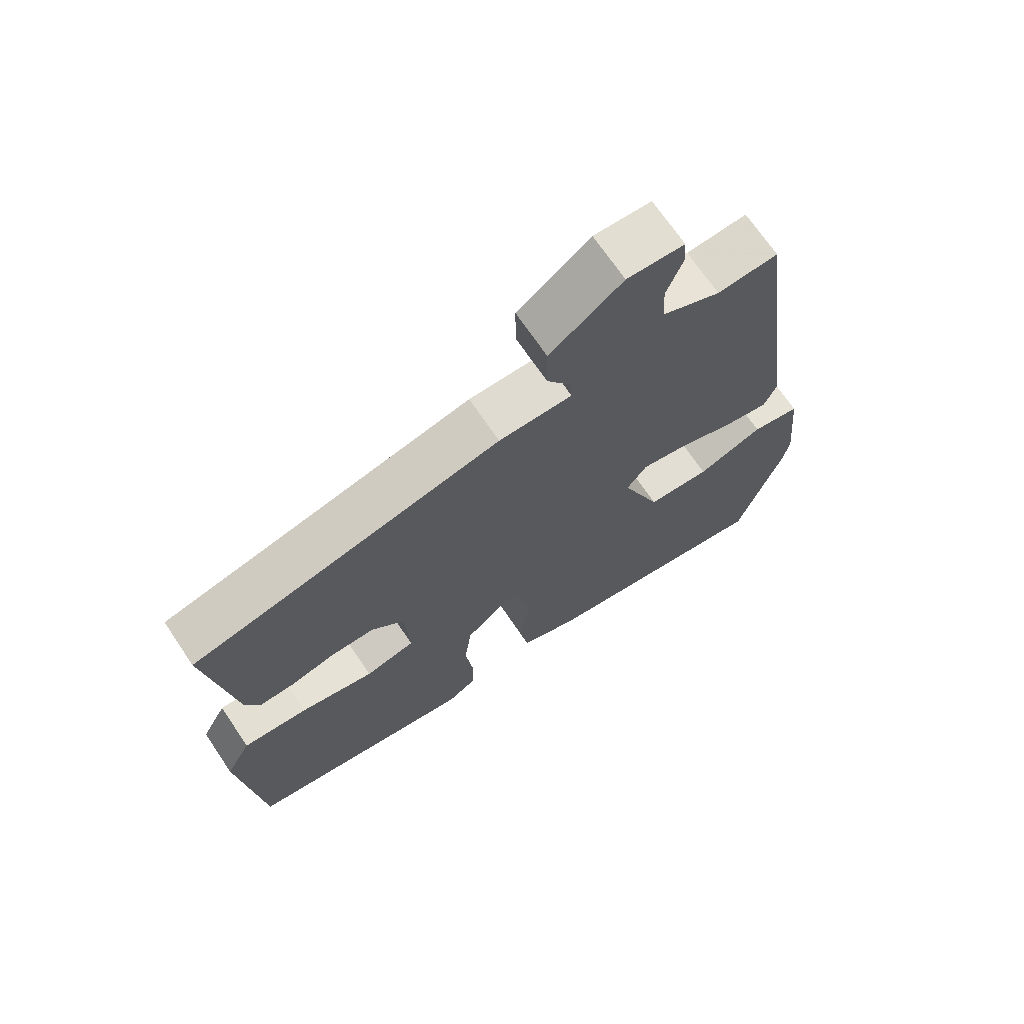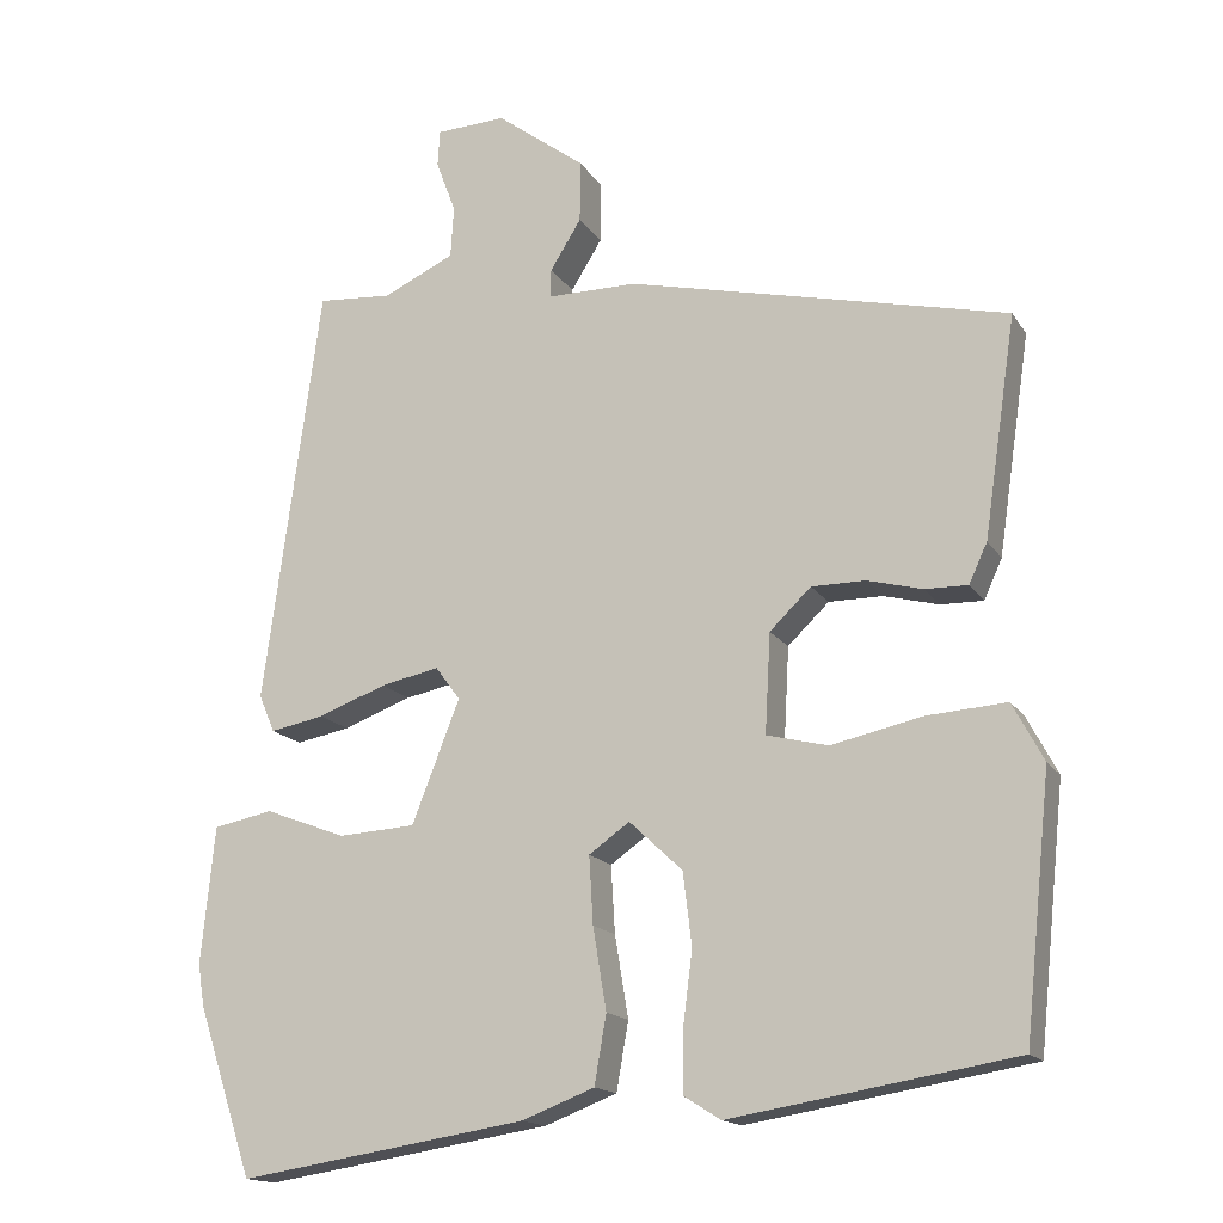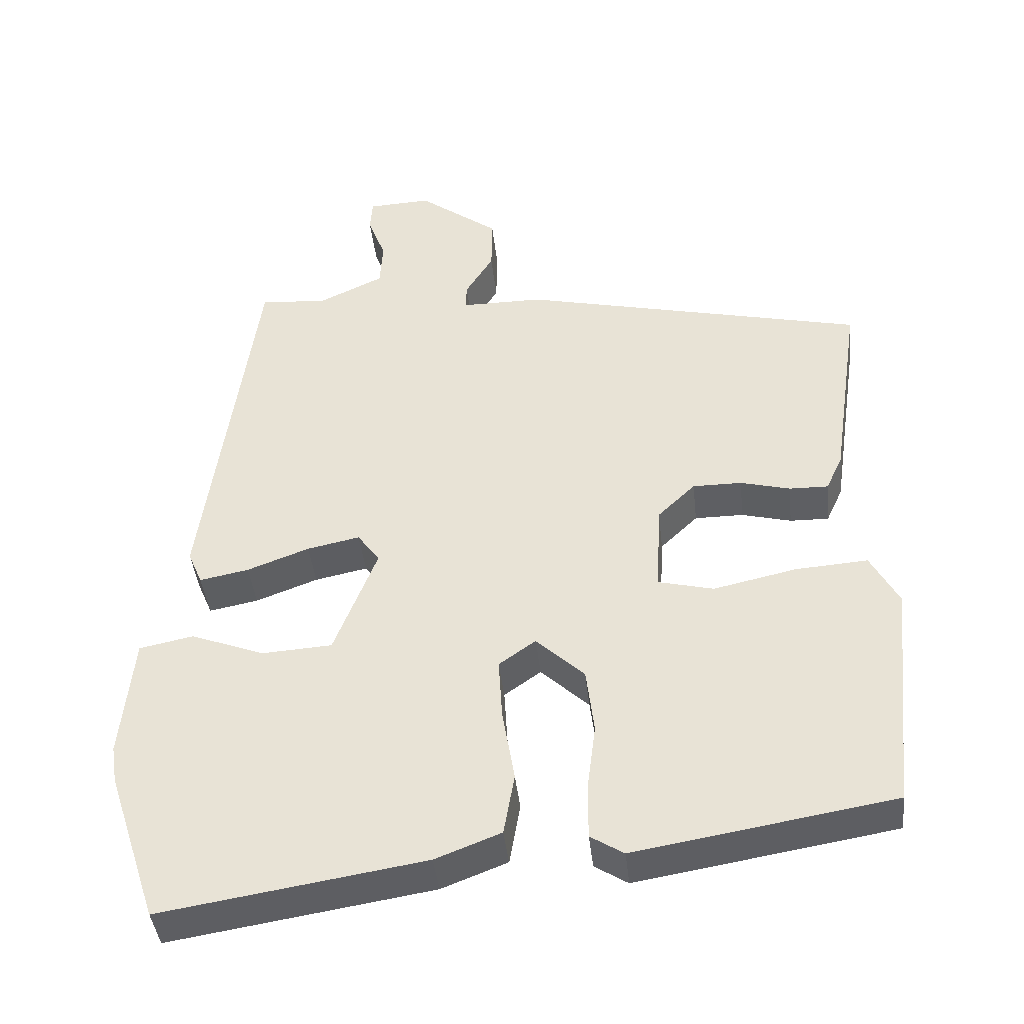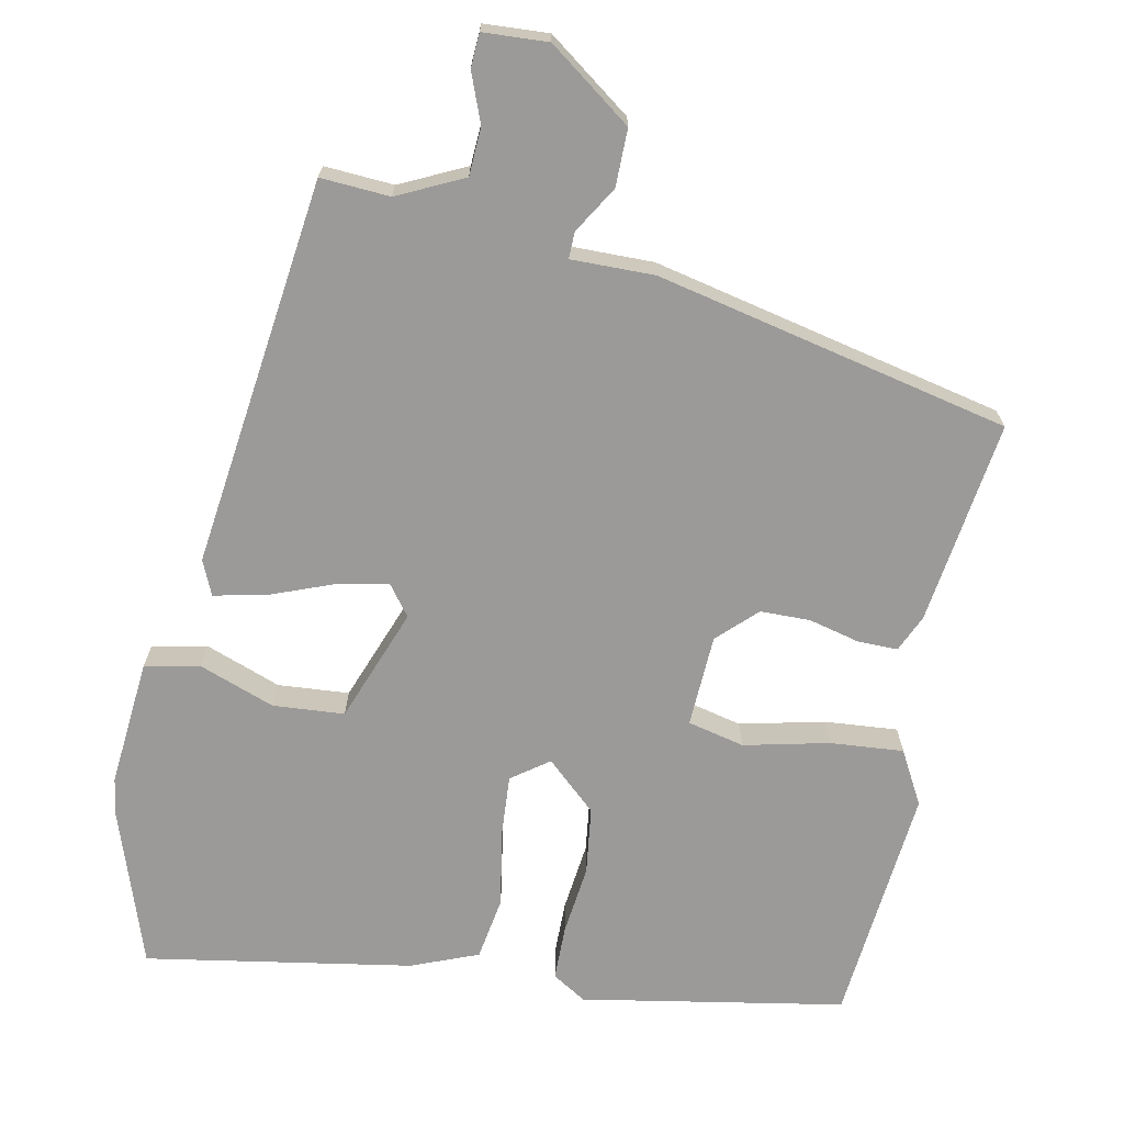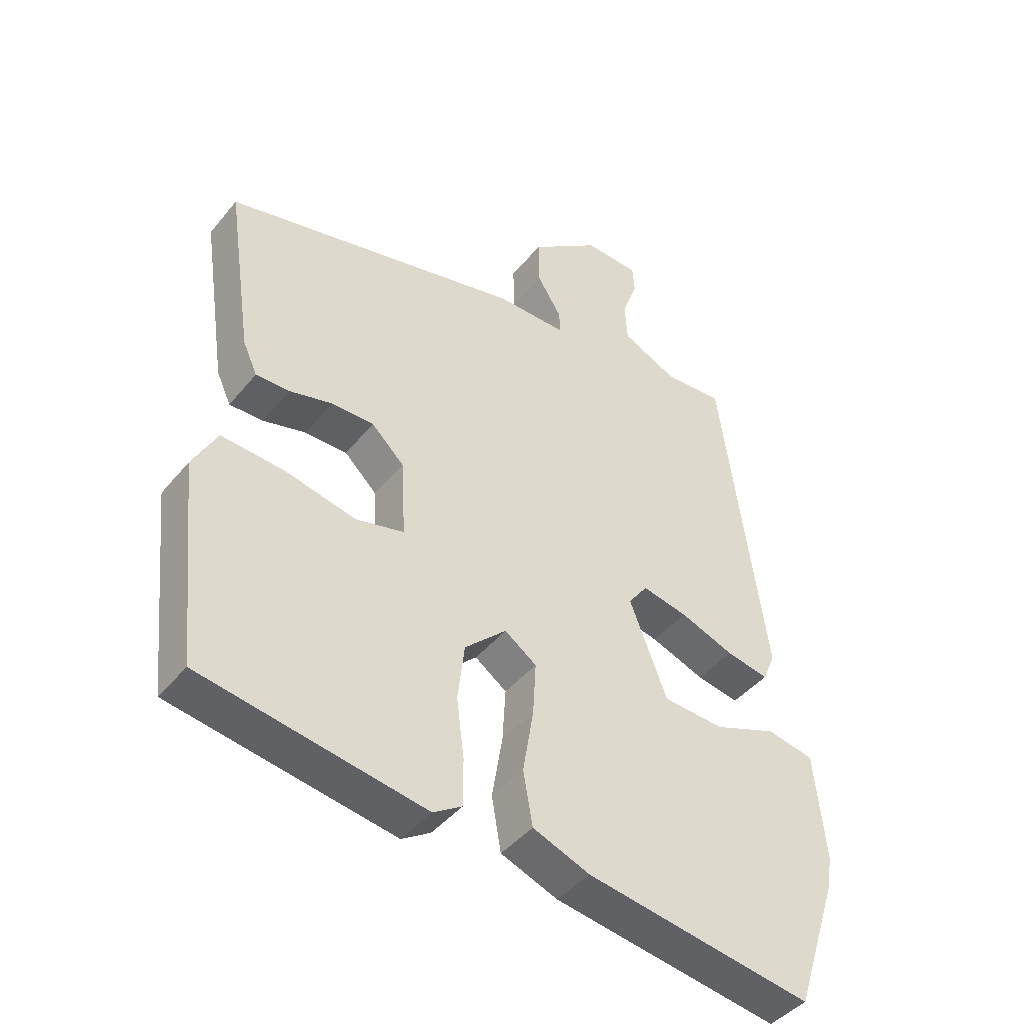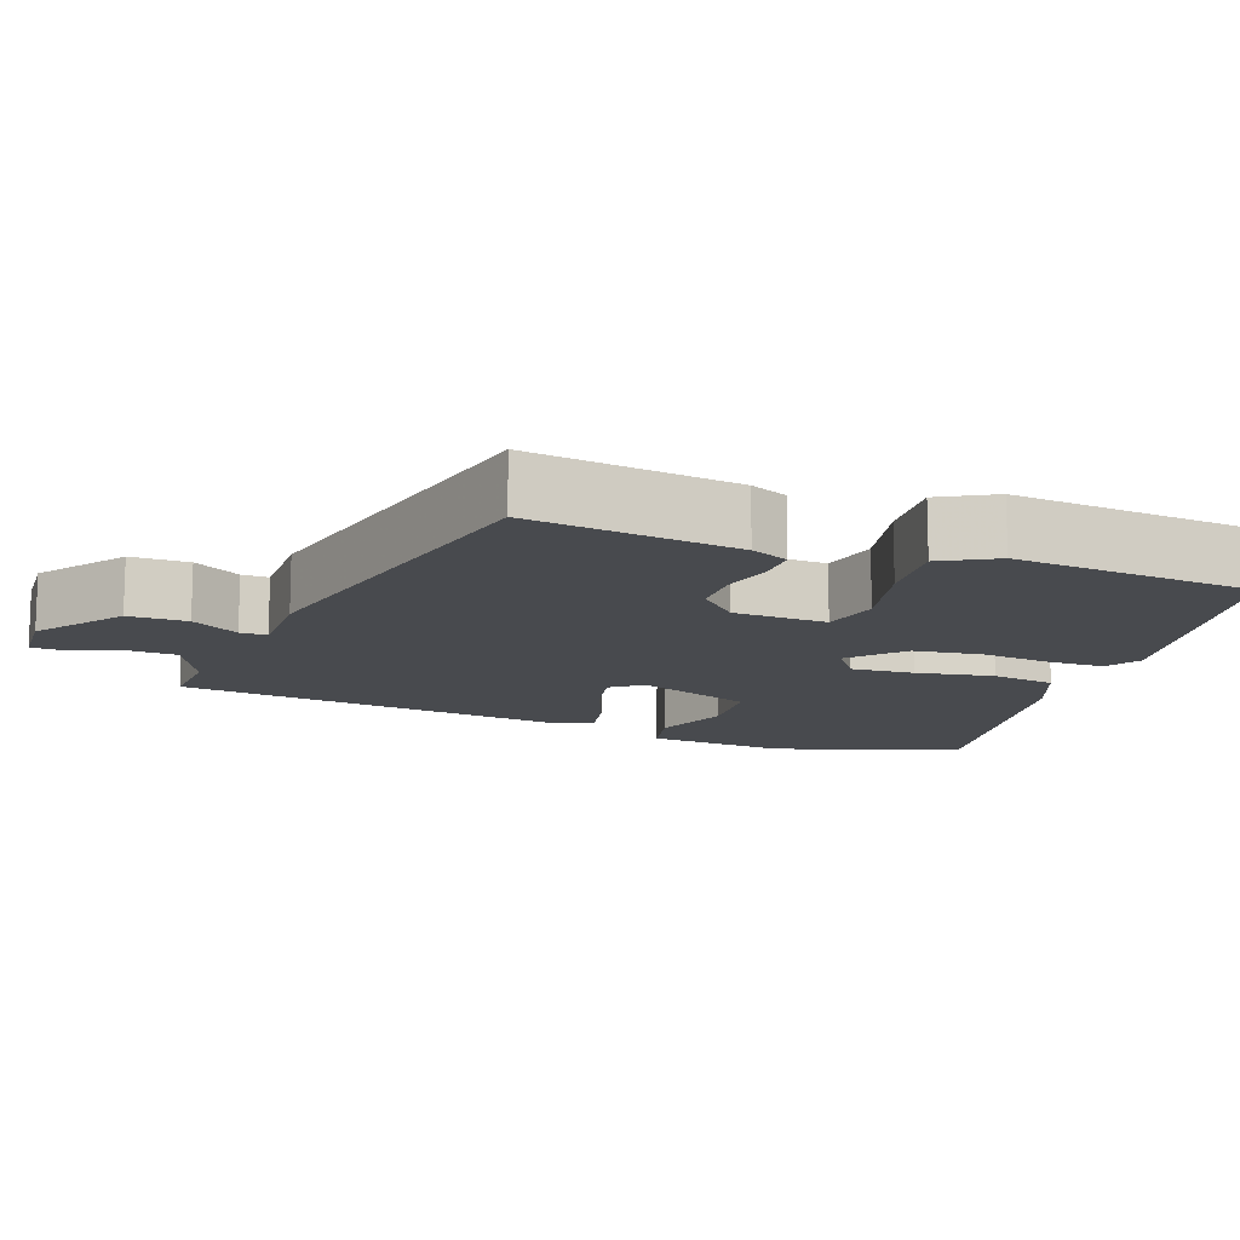
<metadata>
{"format":"obj","ext":"obj","renderer":"f3d","projection":"perspective","resolution":1024,"background":"white","views":[{"elev":69.9,"azim":146.0,"up":"+Z"},{"elev":-15.9,"azim":21.8,"up":"+Z"},{"elev":-41.7,"azim":6.2,"up":"+Z"},{"elev":-69.5,"azim":-10.7,"up":"+Y"},{"elev":-43.6,"azim":143.8,"up":"+Z"},{"elev":-13.3,"azim":70.7,"up":"+Y"}]}
</metadata>
<code>
v -0.401 0.07 0.534
v -0.307 0.07 0.527
v -0.217 0.07 0.569
v -0.213 0.07 0.634
v -0.238 0.07 0.701
v -0.235 0.07 0.747
v -0.147 0.07 0.751
v -0.035 0.07 0.667
v -0.036 0.07 0.589
v -0.075 0.07 0.526
v -0.076 0.07 0.49
v 0.037 0.07 0.49
v 0.516 0.07 0.378
v 0.475 0.07 0.101
v 0.452 0.07 0.051
v 0.398 0.07 0.052
v 0.329 0.07 0.07
v 0.261 0.07 0.07
v 0.209 0.07 0.02
v 0.202 0.07 -0.105
v 0.279 0.07 -0.124
v 0.394 0.07 -0.099
v 0.494 0.07 -0.092
v 0.533 0.07 -0.165
v 0.499 0.07 -0.489
v 0.142 0.07 -0.548
v 0.096 0.07 -0.519
v 0.096 0.07 -0.444
v 0.108 0.07 -0.349
v 0.097 0.07 -0.258
v 0.03 0.07 -0.195
v -0.021 0.07 -0.231
v -0.016 0.07 -0.316
v 0.001 0.07 -0.419
v -0.014 0.07 -0.505
v -0.105 0.07 -0.54
v -0.468 0.07 -0.597
v -0.538 0.07 -0.384
v -0.546 0.07 -0.332
v -0.529 0.07 -0.16
v -0.454 0.07 -0.145
v -0.352 0.07 -0.184
v -0.255 0.07 -0.178
v -0.195 0.07 -0.024
v -0.226 0.07 0.018
v -0.299 0.07 0.003
v -0.385 0.07 -0.029
v -0.453 0.07 -0.042
v -0.473 0.07 0.005
v -0.401 0 0.534
v -0.307 0 0.527
v -0.217 0 0.569
v -0.213 0 0.634
v -0.238 0 0.701
v -0.235 0 0.747
v -0.147 0 0.751
v -0.035 0 0.667
v -0.036 0 0.589
v -0.075 0 0.526
v -0.076 0 0.49
v 0.037 0 0.49
v 0.516 0 0.378
v 0.475 0 0.101
v 0.452 0 0.051
v 0.398 0 0.052
v 0.329 0 0.07
v 0.261 0 0.07
v 0.209 0 0.02
v 0.202 0 -0.105
v 0.279 0 -0.124
v 0.394 0 -0.099
v 0.494 0 -0.092
v 0.533 0 -0.165
v 0.499 0 -0.489
v 0.142 0 -0.548
v 0.096 0 -0.519
v 0.096 0 -0.444
v 0.108 0 -0.349
v 0.097 0 -0.258
v 0.03 0 -0.195
v -0.021 0 -0.231
v -0.016 0 -0.316
v 0.001 0 -0.419
v -0.014 0 -0.505
v -0.105 0 -0.54
v -0.468 0 -0.597
v -0.538 0 -0.384
v -0.546 0 -0.332
v -0.529 0 -0.16
v -0.454 0 -0.145
v -0.352 0 -0.184
v -0.255 0 -0.178
v -0.195 0 -0.024
v -0.226 0 0.018
v -0.299 0 0.003
v -0.385 0 -0.029
v -0.453 0 -0.042
v -0.473 0 0.005
f 46 47 48 49
f 45 46 49 1
f 44 45 1 2
f 39 40 41 42
f 39 42 43
f 38 39 43
f 37 38 43
f 36 37 43
f 33 34 35 36
f 32 33 36 43
f 31 32 43 44
f 26 27 28 29
f 26 29 30
f 25 26 30
f 24 25 30 31
f 21 22 23 24
f 14 15 16 17
f 14 17 18
f 11 12 13 14
f 11 14 18
f 7 8 9 10
f 7 10 11
f 4 5 6 7
f 3 4 7 11
f 21 24 31
f 20 21 31 44
f 19 20 44 2
f 11 18 19
f 2 3 11 19
f 98 97 96 95
f 50 98 95 94
f 51 50 94 93
f 91 90 89 88
f 92 91 88
f 92 88 87
f 92 87 86
f 92 86 85
f 85 84 83 82
f 92 85 82 81
f 93 92 81 80
f 78 77 76 75
f 79 78 75
f 79 75 74
f 80 79 74 73
f 73 72 71 70
f 66 65 64 63
f 67 66 63
f 63 62 61 60
f 67 63 60
f 59 58 57 56
f 60 59 56
f 56 55 54 53
f 60 56 53 52
f 80 73 70
f 93 80 70 69
f 51 93 69 68
f 68 67 60
f 68 60 52 51
f 1 50 51 2
f 2 51 52 3
f 3 52 53 4
f 4 53 54 5
f 5 54 55 6
f 6 55 56 7
f 7 56 57 8
f 8 57 58 9
f 9 58 59 10
f 10 59 60 11
f 11 60 61 12
f 12 61 62 13
f 13 62 63 14
f 14 63 64 15
f 15 64 65 16
f 16 65 66 17
f 17 66 67 18
f 18 67 68 19
f 19 68 69 20
f 20 69 70 21
f 21 70 71 22
f 22 71 72 23
f 23 72 73 24
f 24 73 74 25
f 25 74 75 26
f 26 75 76 27
f 27 76 77 28
f 28 77 78 29
f 29 78 79 30
f 30 79 80 31
f 31 80 81 32
f 32 81 82 33
f 33 82 83 34
f 34 83 84 35
f 35 84 85 36
f 36 85 86 37
f 37 86 87 38
f 38 87 88 39
f 39 88 89 40
f 40 89 90 41
f 41 90 91 42
f 42 91 92 43
f 43 92 93 44
f 44 93 94 45
f 45 94 95 46
f 46 95 96 47
f 47 96 97 48
f 48 97 98 49
f 49 98 50 1

</code>
